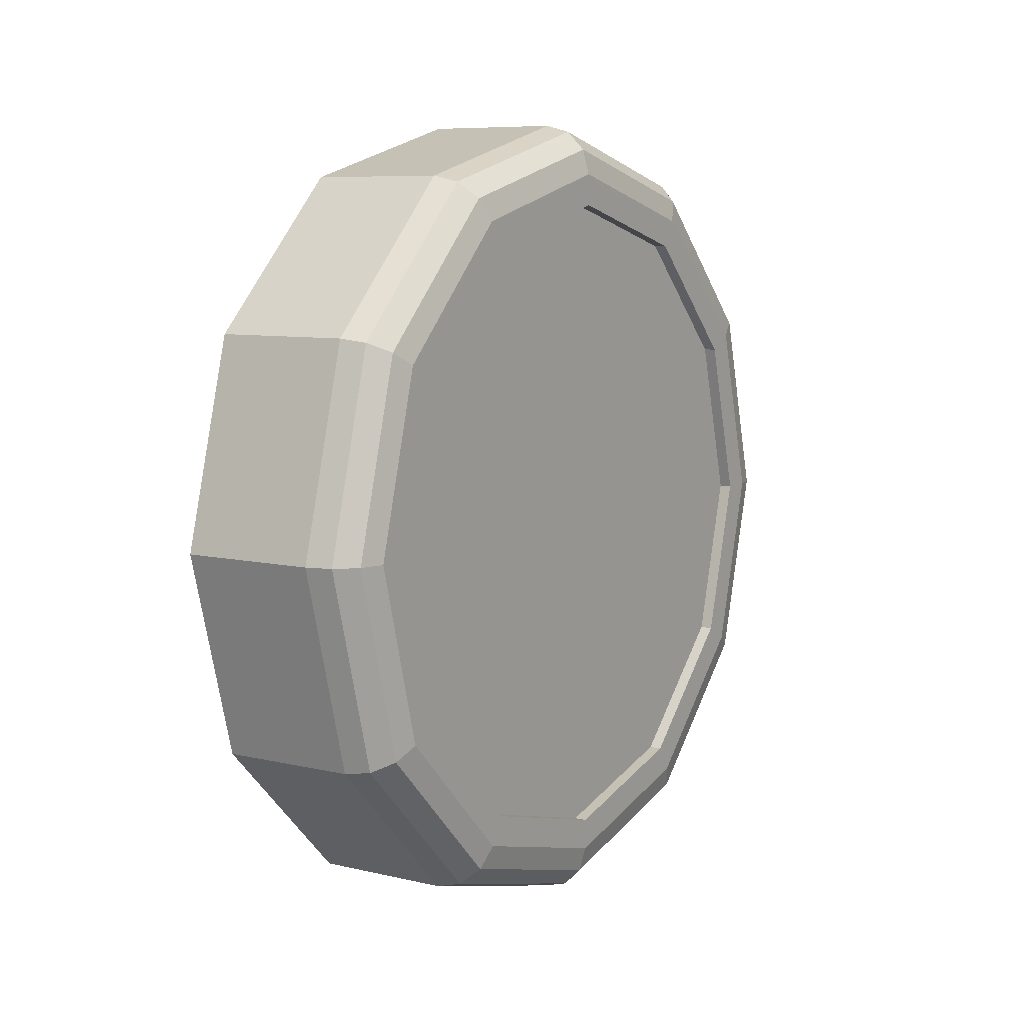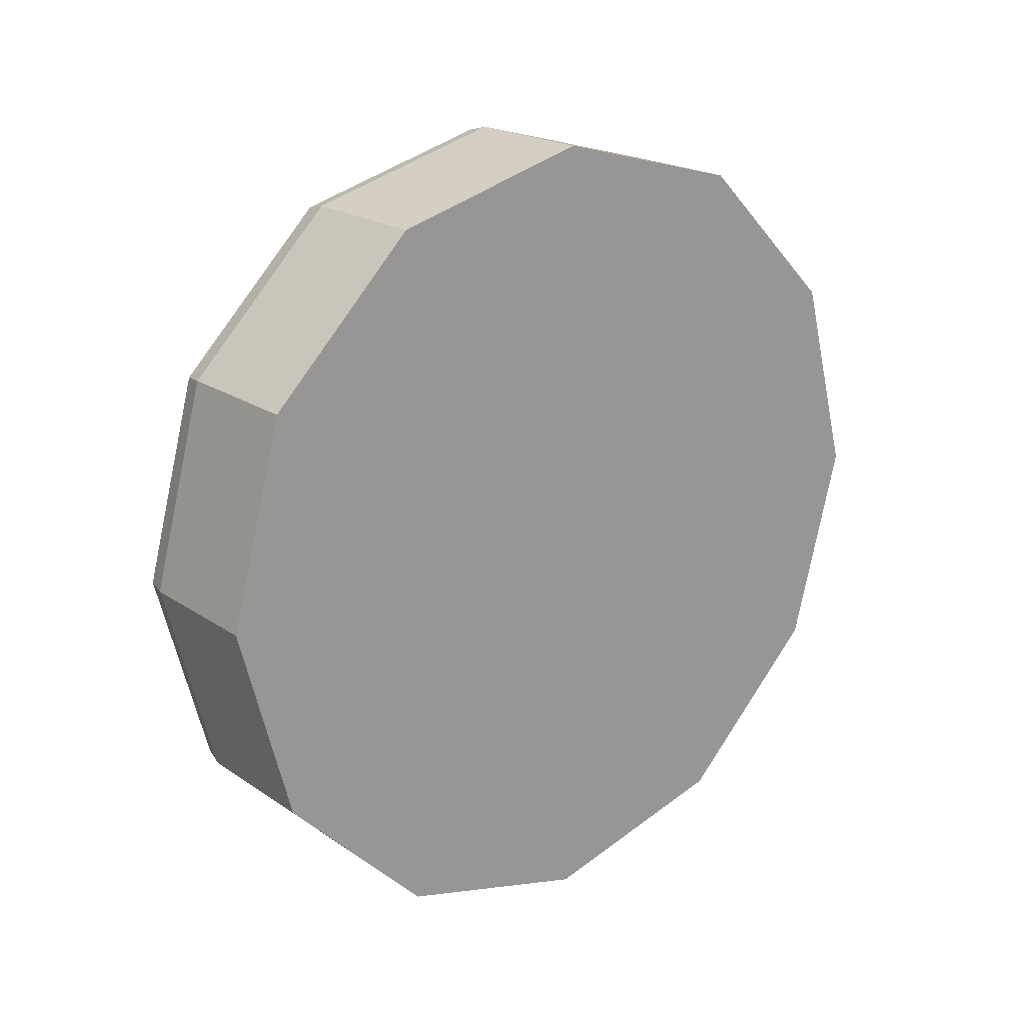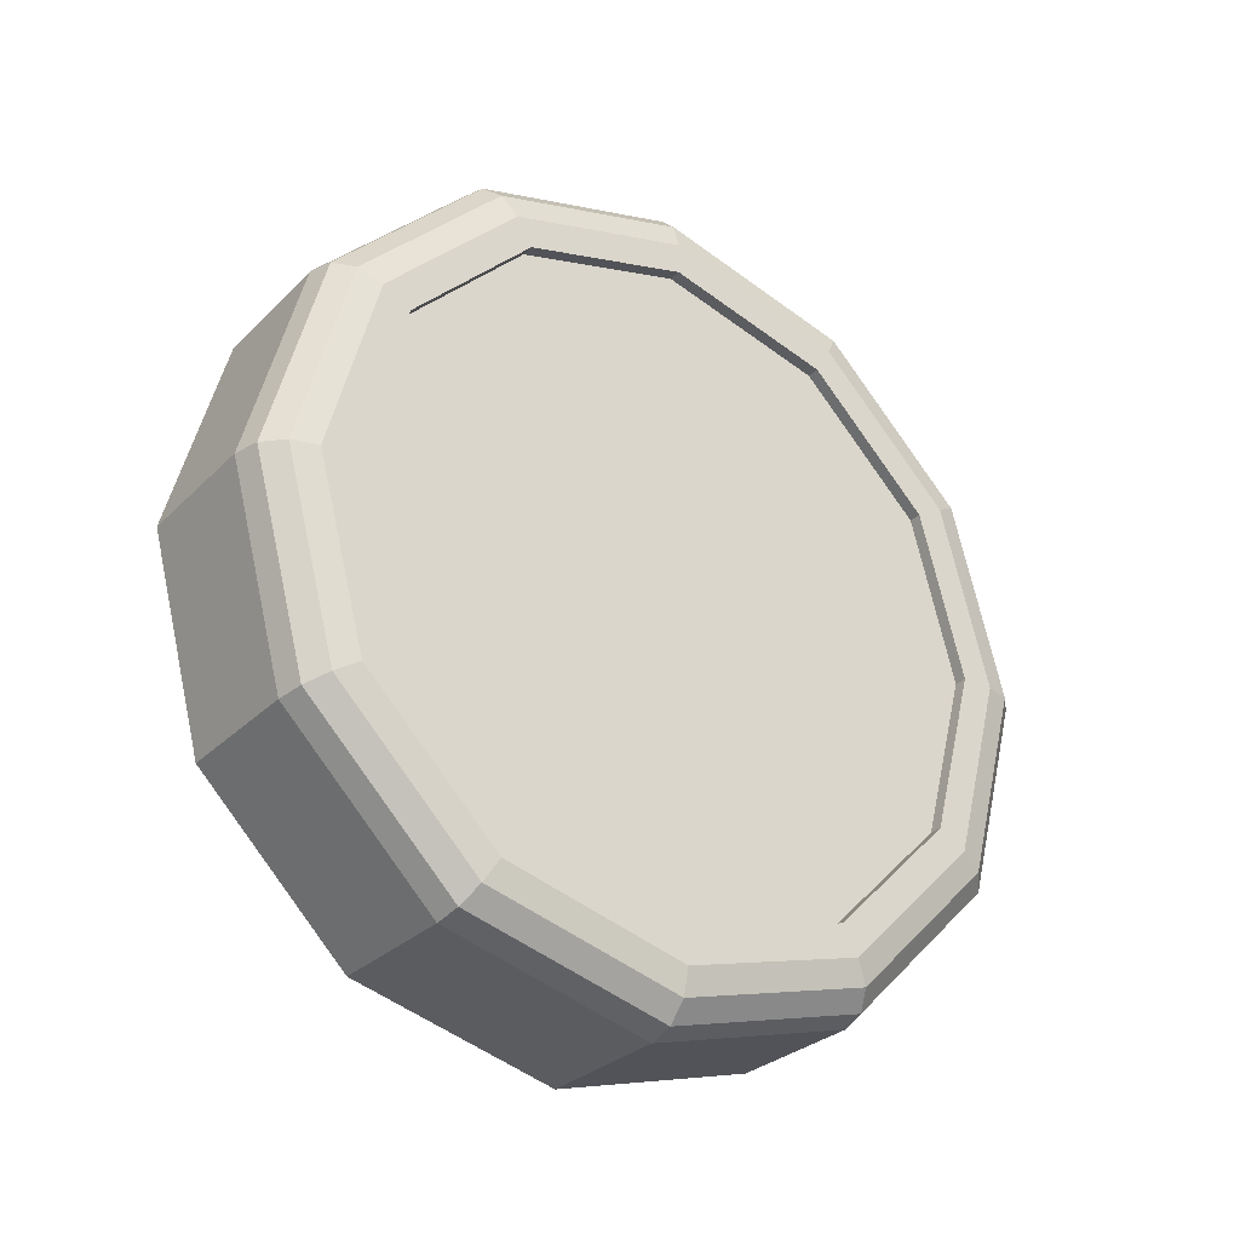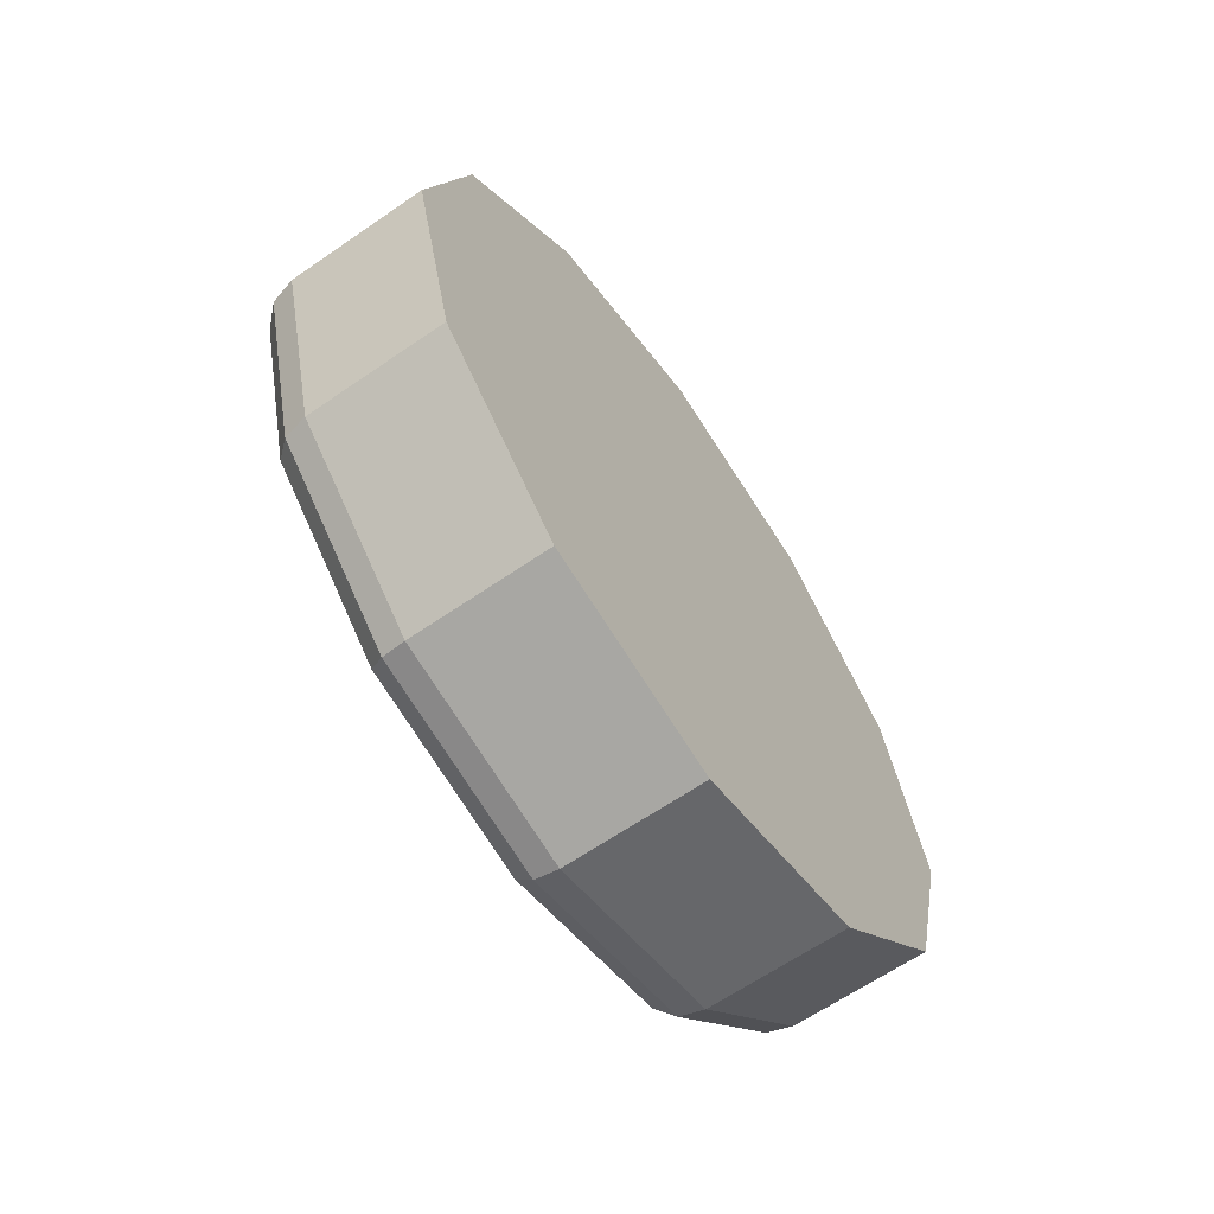
<metadata>
{"format":"obj","ext":"obj","renderer":"f3d","projection":"perspective","resolution":1024,"background":"white","views":[{"elev":7.9,"azim":33.2,"up":"+Z"},{"elev":20.3,"azim":-129.3,"up":"+Z"},{"elev":-29.2,"azim":54.6,"up":"+Y"},{"elev":-64.2,"azim":-145.2,"up":"+Z"}]}
</metadata>
<code>
o mesh14/mesh14-geometry#mesh14-geometry
v 0.02278 -0.7582 0.6069
v 0.02278 -0.7781 0.6123
v 0.001275 -0.7582 0.6069
v 0.02278 -0.7582 0.5377
v 0.001275 -0.7781 0.6123
v 0.02431 -0.7781 0.6123
v 0.001275 -0.7436 0.5923
v 0.02431 -0.7582 0.6069
v 0.02278 -0.7781 0.5324
v 0.02278 -0.7436 0.5524
v 0.02278 -0.7981 0.6069
v 0.001275 -0.7382 0.5723
v 0.001275 -0.7781 0.6222
v 0.02278 -0.7436 0.5923
v 0.001275 -0.7532 0.6156
v 0.001275 -0.7781 0.5324
v 0.001275 -0.7582 0.5377
v 0.001275 -0.7981 0.6069
v 0.02431 -0.7981 0.6069
v 0.001275 -0.7436 0.5524
v 0.001275 -0.8031 0.6156
v 0.02431 -0.7781 0.6161
v 0.02431 -0.7436 0.5923
v 0.001275 -0.7349 0.5973
v 0.02278 -0.7981 0.5377
v 0.001275 -0.7981 0.5377
v 0.02431 -0.7582 0.5377
v 0.02431 -0.7781 0.5324
v 0.02278 -0.7382 0.5723
v 0.02431 -0.7436 0.5524
v 0.02278 -0.8127 0.5923
v 0.001275 -0.8127 0.5524
v 0.02431 -0.7382 0.5723
v 0.001275 -0.7282 0.5723
v 0.01817 -0.7781 0.6222
v 0.01817 -0.8031 0.6156
v 0.02431 -0.7562 0.6102
v 0.01817 -0.7532 0.6156
v 0.02278 -0.8127 0.5524
v 0.001275 -0.7781 0.5224
v 0.001275 -0.7349 0.5474
v 0.001275 -0.8127 0.5923
v 0.02431 -0.8127 0.5923
v 0.001275 -0.8181 0.5723
v 0.02431 -0.8 0.6102
v 0.001275 -0.8214 0.5973
v 0.02349 -0.7547 0.6129
v 0.02431 -0.7402 0.5942
v 0.01817 -0.7282 0.5723
v 0.01817 -0.7349 0.5973
v 0.02431 -0.7981 0.5377
v 0.001275 -0.7532 0.5291
v 0.001275 -0.8031 0.5291
v 0.02431 -0.7781 0.5285
v 0.02431 -0.7402 0.5504
v 0.02431 -0.7562 0.5344
v 0.02278 -0.8181 0.5723
v 0.02431 -0.8181 0.5723
v 0.001275 -0.8214 0.5474
v 0.02431 -0.8127 0.5524
v 0.02349 -0.7781 0.6192
v 0.01817 -0.7349 0.5474
v 0.02124 -0.7781 0.6214
v 0.01817 -0.8214 0.5973
v 0.02349 -0.7376 0.5957
v 0.02124 -0.7356 0.5969
v 0.01817 -0.7532 0.5291
v 0.01817 -0.7781 0.5224
v 0.02431 -0.7344 0.5723
v 0.001275 -0.8281 0.5723
v 0.02431 -0.816 0.5942
v 0.02349 -0.8016 0.6129
v 0.02124 -0.7536 0.6148
v 0.02124 -0.8027 0.6148
v 0.02124 -0.8207 0.5969
v 0.02349 -0.7313 0.5723
v 0.02124 -0.729 0.5723
v 0.01817 -0.8031 0.5291
v 0.02431 -0.8 0.5344
v 0.02349 -0.7781 0.5255
v 0.02349 -0.7547 0.5318
v 0.02349 -0.7376 0.5489
v 0.02431 -0.8219 0.5723
v 0.02349 -0.8187 0.5957
v 0.01817 -0.8281 0.5723
v 0.02124 -0.8272 0.5723
v 0.02124 -0.7356 0.5478
v 0.02124 -0.7536 0.5298
v 0.01817 -0.8214 0.5474
v 0.02124 -0.8027 0.5298
v 0.02349 -0.8016 0.5318
v 0.02431 -0.816 0.5504
v 0.02349 -0.825 0.5723
v 0.02124 -0.7781 0.5232
v 0.02349 -0.8187 0.5489
v 0.02124 -0.8207 0.5478
f 1 2 3
f 3 2 1
f 3 2 1
f 1 2 3
f 4 2 1
f 1 2 4
f 4 1 2
f 2 1 4
f 3 2 5
f 5 2 3
f 3 5 2
f 2 5 3
f 3 2 6
f 2 3 5
f 6 2 3
f 5 3 2
f 3 2 5
f 2 3 6
f 5 2 3
f 6 3 2
f 7 1 3
f 3 1 7
f 7 3 1
f 1 3 7
f 1 7 3
f 3 7 1
f 7 1 3
f 3 1 7
f 3 8 1
f 1 8 3
f 8 3 1
f 1 3 8
f 9 2 4
f 4 2 9
f 9 4 2
f 2 4 9
f 4 1 10
f 10 1 4
f 4 10 1
f 1 10 4
f 2 11 5
f 5 11 2
f 5 11 2
f 2 11 5
f 5 6 2
f 2 6 5
f 6 5 2
f 2 5 6
f 12 3 5
f 5 3 12
f 12 5 3
f 3 5 12
f 3 13 5
f 5 13 3
f 3 5 13
f 13 5 3
f 8 3 6
f 6 3 8
f 3 8 6
f 6 8 3
f 14 1 7
f 7 1 14
f 7 1 14
f 14 1 7
f 7 1 8
f 8 1 7
f 1 7 8
f 8 7 1
f 12 7 3
f 3 7 12
f 12 3 7
f 7 3 12
f 7 15 3
f 3 15 7
f 7 3 15
f 15 3 7
f 9 11 2
f 2 11 9
f 9 2 11
f 11 2 9
f 4 16 9
f 9 16 4
f 4 9 16
f 16 9 4
f 10 1 14
f 14 1 10
f 10 14 1
f 1 14 10
f 10 17 4
f 4 17 10
f 4 17 10
f 10 17 4
f 5 11 18
f 18 11 5
f 5 18 11
f 11 18 5
f 5 11 19
f 11 5 18
f 19 11 5
f 18 5 11
f 5 11 18
f 11 5 19
f 18 11 5
f 19 5 11
f 6 5 19
f 19 5 6
f 5 6 19
f 19 6 5
f 20 12 5
f 5 12 20
f 20 5 12
f 12 5 20
f 3 15 13
f 13 15 3
f 3 13 15
f 15 13 3
f 5 13 21
f 21 13 5
f 5 21 13
f 13 21 5
f 8 6 22
f 22 6 8
f 8 22 6
f 6 22 8
f 14 7 12
f 12 7 14
f 14 12 7
f 7 12 14
f 7 23 14
f 14 23 7
f 23 7 14
f 14 7 23
f 14 12 7
f 7 12 14
f 7 23 14
f 14 23 7
f 23 7 8
f 8 7 23
f 7 23 8
f 8 23 7
f 23 7 12
f 12 7 23
f 12 24 7
f 7 24 12
f 12 7 24
f 24 7 12
f 7 24 15
f 15 24 7
f 7 15 24
f 24 15 7
f 9 25 11
f 11 25 9
f 9 11 25
f 25 11 9
f 17 16 4
f 4 16 17
f 4 16 17
f 17 16 4
f 16 26 9
f 9 26 16
f 9 26 16
f 16 26 9
f 27 9 16
f 16 9 27
f 9 27 16
f 16 27 9
f 28 16 9
f 9 16 28
f 16 28 9
f 9 28 16
f 10 14 29
f 29 14 10
f 10 29 14
f 14 29 10
f 10 20 17
f 17 20 10
f 10 17 20
f 20 17 10
f 10 17 20
f 17 10 30
f 20 17 10
f 30 10 17
f 27 17 4
f 4 17 27
f 17 27 4
f 4 27 17
f 30 4 17
f 17 4 30
f 4 30 17
f 17 30 4
f 11 31 18
f 18 31 11
f 18 31 11
f 11 31 18
f 18 19 11
f 11 19 18
f 19 18 11
f 11 18 19
f 32 5 18
f 18 5 32
f 32 18 5
f 5 18 32
f 18 5 21
f 21 5 18
f 18 21 5
f 5 21 18
f 19 22 6
f 6 22 19
f 19 6 22
f 22 6 19
f 29 12 20
f 20 12 29
f 29 20 12
f 12 20 29
f 29 20 12
f 12 20 29
f 33 12 20
f 20 12 33
f 20 34 12
f 12 34 20
f 20 12 34
f 34 12 20
f 17 20 5
f 5 20 17
f 17 5 20
f 20 5 17
f 15 35 13
f 13 35 15
f 15 13 35
f 35 13 15
f 13 36 21
f 21 36 13
f 13 21 36
f 36 21 13
f 8 22 37
f 37 22 8
f 8 37 22
f 22 37 8
f 14 12 29
f 29 12 14
f 29 12 14
f 14 12 29
f 12 14 23
f 23 14 12
f 23 8 37
f 37 8 23
f 23 37 8
f 8 37 23
f 23 29 12
f 12 29 23
f 29 23 12
f 12 23 29
f 34 24 12
f 12 24 34
f 12 24 34
f 34 24 12
f 24 38 15
f 15 38 24
f 24 15 38
f 38 15 24
f 9 26 25
f 25 26 9
f 9 25 26
f 26 25 9
f 25 39 11
f 11 39 25
f 25 11 39
f 39 11 25
f 16 17 5
f 5 17 16
f 16 5 17
f 17 5 16
f 17 27 16
f 16 27 17
f 27 17 16
f 16 17 27
f 40 17 16
f 16 17 40
f 40 16 17
f 17 16 40
f 16 5 26
f 26 5 16
f 16 26 5
f 5 26 16
f 16 28 26
f 26 28 16
f 28 16 26
f 26 16 28
f 40 16 26
f 26 16 40
f 40 26 16
f 16 26 40
f 9 27 28
f 28 27 9
f 27 9 28
f 28 9 27
f 29 20 10
f 10 20 29
f 10 20 29
f 29 20 10
f 33 10 20
f 20 10 33
f 10 33 20
f 20 33 10
f 20 30 10
f 10 30 20
f 30 20 17
f 17 20 30
f 17 41 20
f 20 41 17
f 17 20 41
f 41 20 17
f 10 33 30
f 30 33 10
f 33 10 30
f 30 10 33
f 4 30 27
f 27 30 4
f 30 4 27
f 27 4 30
f 39 31 11
f 11 31 39
f 39 11 31
f 31 11 39
f 18 31 42
f 42 31 18
f 18 42 31
f 31 42 18
f 18 31 43
f 31 18 42
f 43 31 18
f 42 18 31
f 18 31 42
f 31 18 43
f 42 31 18
f 43 18 31
f 19 18 43
f 43 18 19
f 18 19 43
f 43 19 18
f 26 5 32
f 32 5 26
f 26 32 5
f 5 32 26
f 32 18 44
f 44 18 32
f 32 44 18
f 18 44 32
f 42 18 21
f 21 18 42
f 42 21 18
f 18 21 42
f 19 45 22
f 22 45 19
f 19 22 45
f 45 22 19
f 12 33 29
f 29 33 12
f 20 29 33
f 33 29 20
f 41 34 20
f 20 34 41
f 41 20 34
f 34 20 41
f 38 35 15
f 15 35 38
f 15 35 38
f 38 35 15
f 35 36 13
f 13 36 35
f 13 36 35
f 35 36 13
f 36 46 21
f 21 46 36
f 21 46 36
f 36 46 21
f 37 22 47
f 47 22 37
f 37 47 22
f 22 47 37
f 23 37 48
f 48 37 23
f 23 48 37
f 37 48 23
f 29 23 33
f 33 23 29
f 23 29 33
f 33 29 23
f 49 24 34
f 34 24 49
f 49 34 24
f 24 34 49
f 50 38 24
f 24 38 50
f 24 38 50
f 50 38 24
f 25 26 32
f 32 26 25
f 25 32 26
f 26 32 25
f 25 32 26
f 26 32 25
f 26 51 25
f 25 51 26
f 28 25 26
f 26 25 28
f 25 28 26
f 26 28 25
f 25 32 39
f 39 32 25
f 39 32 25
f 25 32 39
f 40 52 17
f 17 52 40
f 40 17 52
f 52 17 40
f 40 26 53
f 53 26 40
f 40 53 26
f 26 53 40
f 54 28 27
f 27 28 54
f 54 27 28
f 28 27 54
f 52 41 17
f 17 41 52
f 52 17 41
f 41 17 52
f 55 30 33
f 33 30 55
f 55 33 30
f 30 33 55
f 56 27 30
f 30 27 56
f 56 30 27
f 27 30 56
f 39 57 31
f 31 57 39
f 39 31 57
f 57 31 39
f 57 42 31
f 31 42 57
f 31 42 57
f 57 42 31
f 58 31 42
f 42 31 58
f 31 58 42
f 42 58 31
f 44 18 42
f 42 18 44
f 44 42 18
f 18 42 44
f 31 58 43
f 43 58 31
f 58 31 43
f 43 31 58
f 43 45 19
f 19 45 43
f 43 19 45
f 45 19 43
f 51 26 32
f 32 26 51
f 26 32 59
f 59 32 26
f 26 59 32
f 32 59 26
f 39 32 44
f 44 32 39
f 39 44 32
f 32 44 39
f 39 44 32
f 32 44 39
f 60 32 44
f 44 32 60
f 59 32 44
f 44 32 59
f 59 44 32
f 32 44 59
f 42 21 46
f 46 21 42
f 42 46 21
f 21 46 42
f 45 61 22
f 22 61 45
f 45 22 61
f 61 22 45
f 62 34 41
f 41 34 62
f 62 41 34
f 34 41 62
f 38 63 35
f 35 63 38
f 38 35 63
f 63 35 38
f 63 36 35
f 35 36 63
f 35 36 63
f 63 36 35
f 36 64 46
f 46 64 36
f 36 46 64
f 64 46 36
f 47 22 61
f 61 22 47
f 47 61 22
f 22 61 47
f 65 37 47
f 47 37 65
f 65 47 37
f 37 47 65
f 48 37 65
f 65 37 48
f 48 65 37
f 37 65 48
f 33 23 48
f 48 23 33
f 33 48 23
f 23 48 33
f 50 24 49
f 49 24 50
f 49 24 50
f 50 24 49
f 49 34 62
f 62 34 49
f 62 34 49
f 49 34 62
f 50 66 38
f 38 66 50
f 50 38 66
f 66 38 50
f 32 25 51
f 51 25 32
f 25 28 51
f 51 28 25
f 28 25 51
f 51 25 28
f 51 39 32
f 32 39 51
f 39 51 32
f 32 51 39
f 32 60 39
f 39 60 32
f 52 40 67
f 67 40 52
f 67 40 52
f 52 40 67
f 53 26 59
f 59 26 53
f 53 59 26
f 26 59 53
f 40 53 68
f 68 53 40
f 68 53 40
f 40 53 68
f 54 51 28
f 28 51 54
f 54 28 51
f 51 28 54
f 54 27 56
f 56 27 54
f 54 56 27
f 27 56 54
f 62 41 52
f 52 41 62
f 62 52 41
f 41 52 62
f 56 30 55
f 55 30 56
f 56 55 30
f 30 55 56
f 55 33 69
f 69 33 55
f 55 69 33
f 33 69 55
f 39 44 57
f 57 44 39
f 57 44 39
f 39 44 57
f 57 44 42
f 42 44 57
f 57 42 44
f 44 42 57
f 57 42 44
f 42 57 58
f 44 42 57
f 58 57 42
f 58 44 42
f 42 44 58
f 44 42 70
f 70 42 44
f 70 42 44
f 44 42 70
f 58 71 43
f 43 71 58
f 58 43 71
f 71 43 58
f 43 71 45
f 45 71 43
f 43 45 71
f 71 45 43
f 44 39 60
f 60 39 44
f 60 57 44
f 44 57 60
f 57 60 44
f 44 60 57
f 59 44 70
f 70 44 59
f 59 70 44
f 44 70 59
f 70 42 46
f 46 42 70
f 70 46 42
f 42 46 70
f 45 72 61
f 61 72 45
f 45 61 72
f 72 61 45
f 38 73 63
f 63 73 38
f 38 63 73
f 73 63 38
f 63 74 36
f 36 74 63
f 63 36 74
f 74 36 63
f 36 75 64
f 64 75 36
f 36 64 75
f 75 64 36
f 64 70 46
f 46 70 64
f 64 46 70
f 70 46 64
f 47 61 73
f 73 61 47
f 47 73 61
f 61 73 47
f 65 47 66
f 66 47 65
f 65 66 47
f 47 66 65
f 76 48 65
f 65 48 76
f 76 65 48
f 48 65 76
f 33 48 69
f 69 48 33
f 69 48 33
f 33 48 69
f 66 50 49
f 49 50 66
f 66 49 50
f 50 49 66
f 77 49 62
f 62 49 77
f 77 62 49
f 49 62 77
f 73 38 66
f 66 38 73
f 66 38 73
f 73 38 66
f 39 51 60
f 60 51 39
f 51 39 60
f 60 39 51
f 67 40 68
f 68 40 67
f 67 68 40
f 40 68 67
f 62 52 67
f 67 52 62
f 67 52 62
f 62 52 67
f 78 53 59
f 59 53 78
f 78 59 53
f 53 59 78
f 68 53 78
f 78 53 68
f 68 78 53
f 53 78 68
f 54 79 51
f 51 79 54
f 54 51 79
f 79 51 54
f 80 54 56
f 56 54 80
f 80 56 54
f 54 56 80
f 81 56 55
f 55 56 81
f 81 55 56
f 56 55 81
f 82 55 69
f 69 55 82
f 82 69 55
f 55 69 82
f 44 58 57
f 57 58 44
f 57 60 58
f 58 60 57
f 60 57 58
f 58 57 60
f 83 71 58
f 58 71 83
f 58 71 83
f 83 71 58
f 71 84 45
f 45 84 71
f 71 45 84
f 84 45 71
f 85 59 70
f 70 59 85
f 85 70 59
f 59 70 85
f 84 72 45
f 45 72 84
f 84 45 72
f 72 45 84
f 72 63 61
f 61 63 72
f 72 61 63
f 63 61 72
f 73 61 63
f 63 61 73
f 73 63 61
f 61 63 73
f 72 74 63
f 63 74 72
f 72 63 74
f 74 63 72
f 75 36 74
f 74 36 75
f 74 36 75
f 75 36 74
f 86 64 75
f 75 64 86
f 75 64 86
f 86 64 75
f 85 70 64
f 64 70 85
f 64 70 85
f 85 70 64
f 66 47 73
f 73 47 66
f 66 73 47
f 47 73 66
f 77 65 66
f 66 65 77
f 77 66 65
f 65 66 77
f 69 48 76
f 76 48 69
f 76 48 69
f 69 48 76
f 76 65 77
f 77 65 76
f 77 65 76
f 76 65 77
f 66 49 77
f 77 49 66
f 77 49 66
f 66 49 77
f 77 62 87
f 87 62 77
f 87 62 77
f 77 62 87
f 79 60 51
f 51 60 79
f 79 51 60
f 60 51 79
f 67 68 88
f 88 68 67
f 67 88 68
f 68 88 67
f 87 62 67
f 67 62 87
f 87 67 62
f 62 67 87
f 78 59 89
f 89 59 78
f 89 59 78
f 78 59 89
f 68 78 90
f 90 78 68
f 68 90 78
f 78 90 68
f 54 91 79
f 79 91 54
f 54 79 91
f 91 79 54
f 80 91 54
f 54 91 80
f 80 54 91
f 91 54 80
f 80 56 81
f 81 56 80
f 80 81 56
f 56 81 80
f 81 55 82
f 82 55 81
f 81 82 55
f 55 82 81
f 82 69 76
f 76 69 82
f 82 76 69
f 69 76 82
f 92 58 60
f 60 58 92
f 92 60 58
f 58 60 92
f 83 84 71
f 71 84 83
f 83 71 84
f 84 71 83
f 92 83 58
f 58 83 92
f 92 58 83
f 83 58 92
f 89 59 85
f 85 59 89
f 85 59 89
f 89 59 85
f 84 74 72
f 72 74 84
f 84 72 74
f 74 72 84
f 84 75 74
f 74 75 84
f 84 74 75
f 75 74 84
f 86 85 64
f 64 85 86
f 86 64 85
f 85 64 86
f 86 75 93
f 93 75 86
f 93 75 86
f 86 75 93
f 87 76 77
f 77 76 87
f 87 77 76
f 76 77 87
f 79 92 60
f 60 92 79
f 79 60 92
f 92 60 79
f 88 68 94
f 94 68 88
f 88 94 68
f 68 94 88
f 87 67 88
f 88 67 87
f 88 67 87
f 87 67 88
f 90 78 89
f 89 78 90
f 90 89 78
f 78 89 90
f 68 90 94
f 94 90 68
f 94 90 68
f 68 90 94
f 91 92 79
f 79 92 91
f 91 79 92
f 92 79 91
f 80 90 91
f 91 90 80
f 80 91 90
f 90 91 80
f 94 80 81
f 81 80 94
f 94 81 80
f 80 81 94
f 88 81 82
f 82 81 88
f 88 82 81
f 81 82 88
f 87 82 76
f 76 82 87
f 87 76 82
f 82 76 87
f 93 84 83
f 83 84 93
f 83 84 93
f 93 84 83
f 92 93 83
f 83 93 92
f 92 83 93
f 93 83 92
f 86 89 85
f 85 89 86
f 86 85 89
f 89 85 86
f 93 75 84
f 84 75 93
f 93 84 75
f 75 84 93
f 95 86 93
f 93 86 95
f 95 93 86
f 86 93 95
f 94 81 88
f 88 81 94
f 94 88 81
f 81 88 94
f 88 82 87
f 87 82 88
f 88 87 82
f 82 87 88
f 90 89 96
f 96 89 90
f 96 89 90
f 90 89 96
f 94 90 80
f 80 90 94
f 94 80 90
f 90 80 94
f 91 95 92
f 92 95 91
f 91 92 95
f 95 92 91
f 90 96 91
f 91 96 90
f 90 91 96
f 96 91 90
f 95 93 92
f 92 93 95
f 95 92 93
f 93 92 95
f 96 89 86
f 86 89 96
f 86 89 96
f 96 89 86
f 96 86 95
f 95 86 96
f 96 95 86
f 86 95 96
f 91 96 95
f 95 96 91
f 91 95 96
f 96 95 91

</code>
